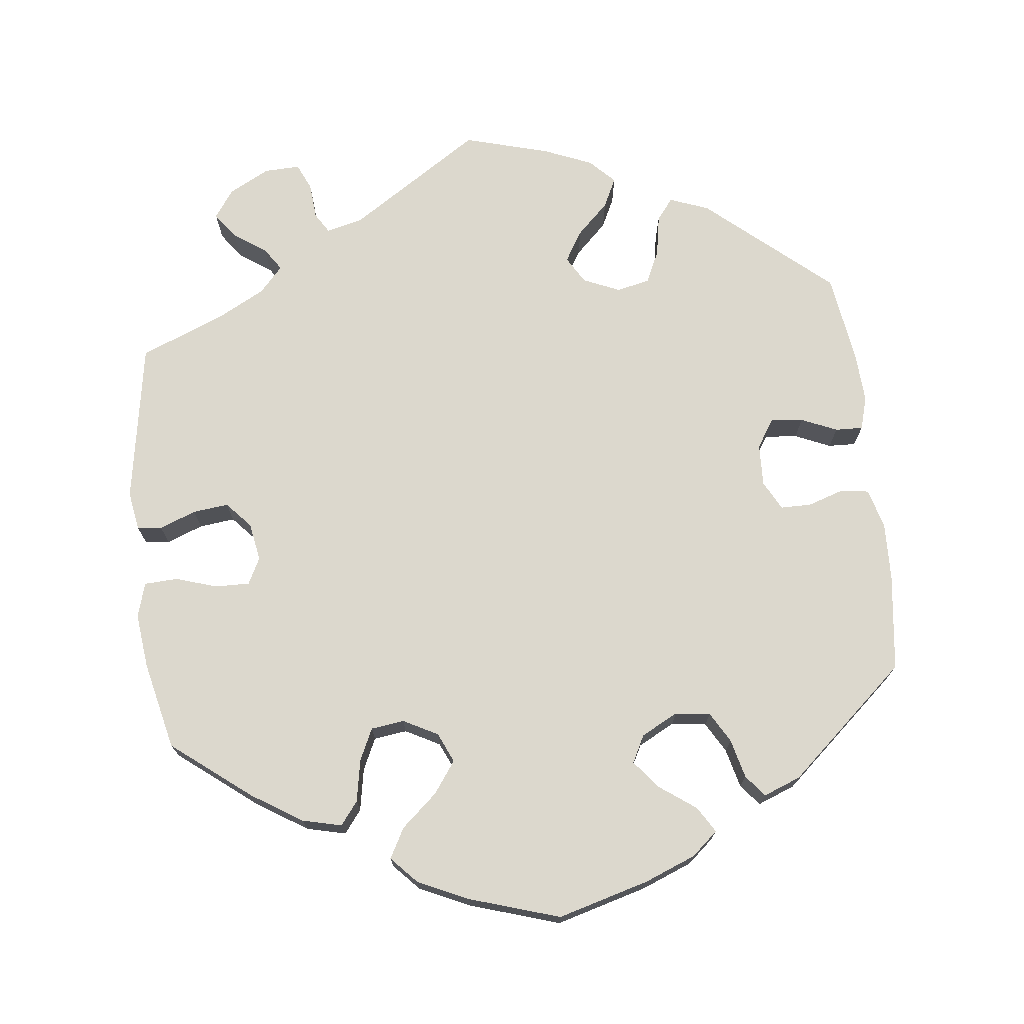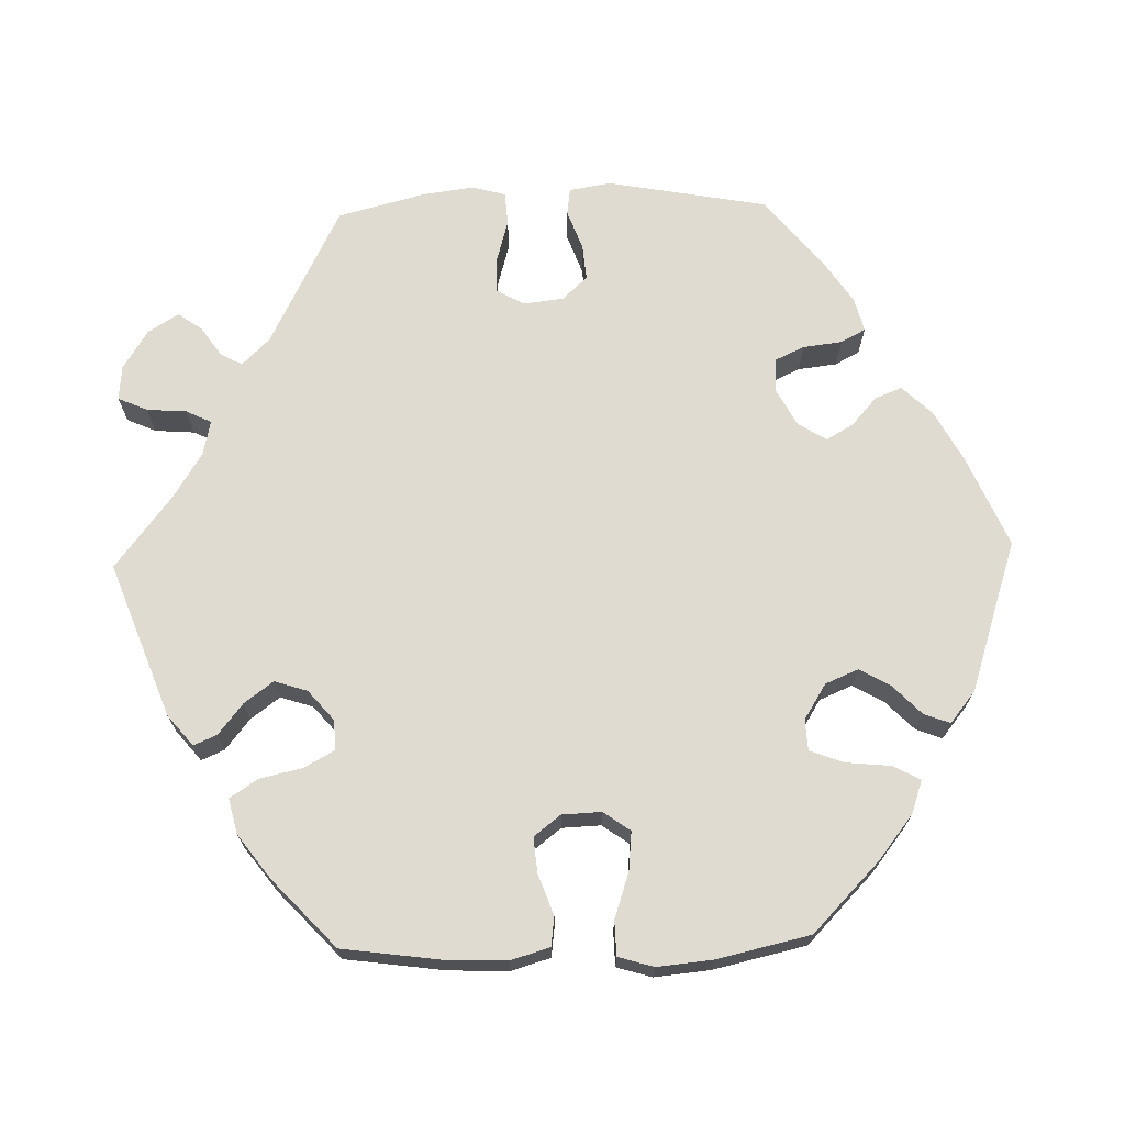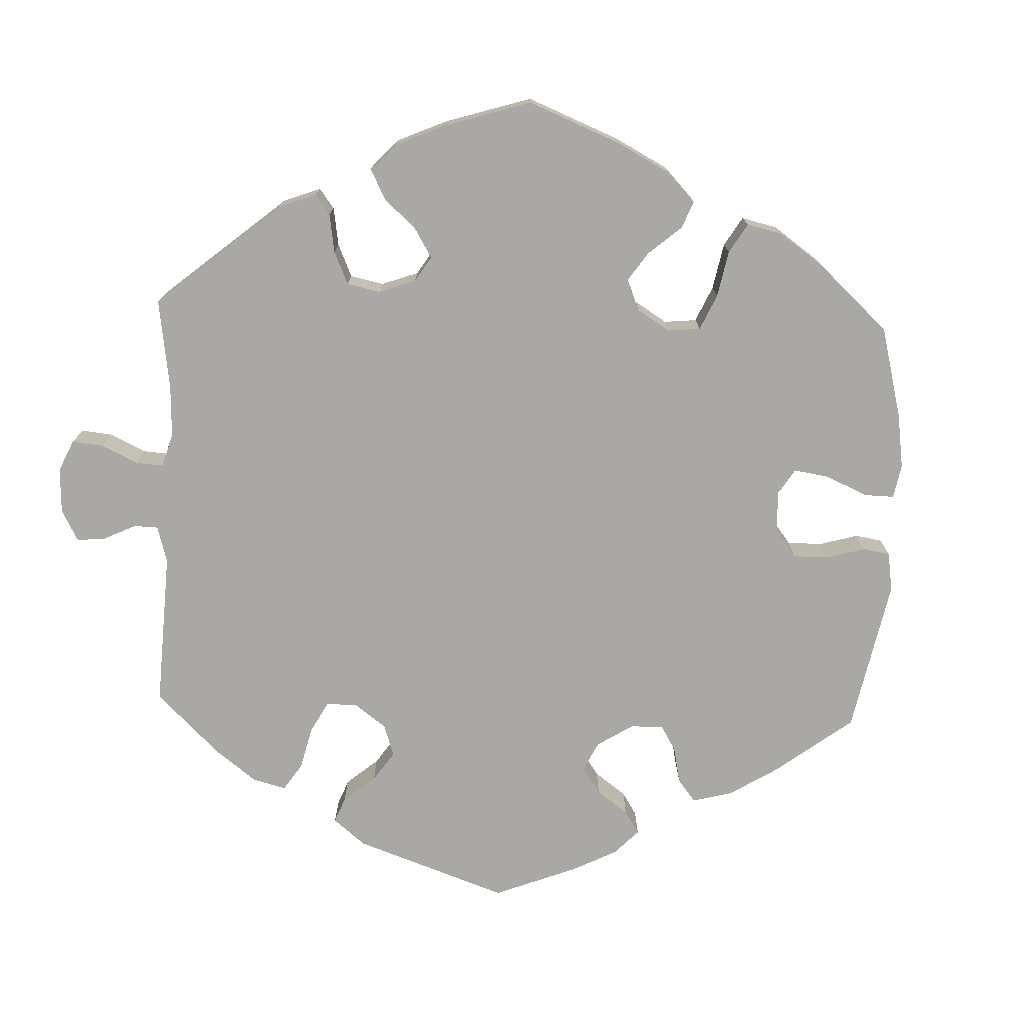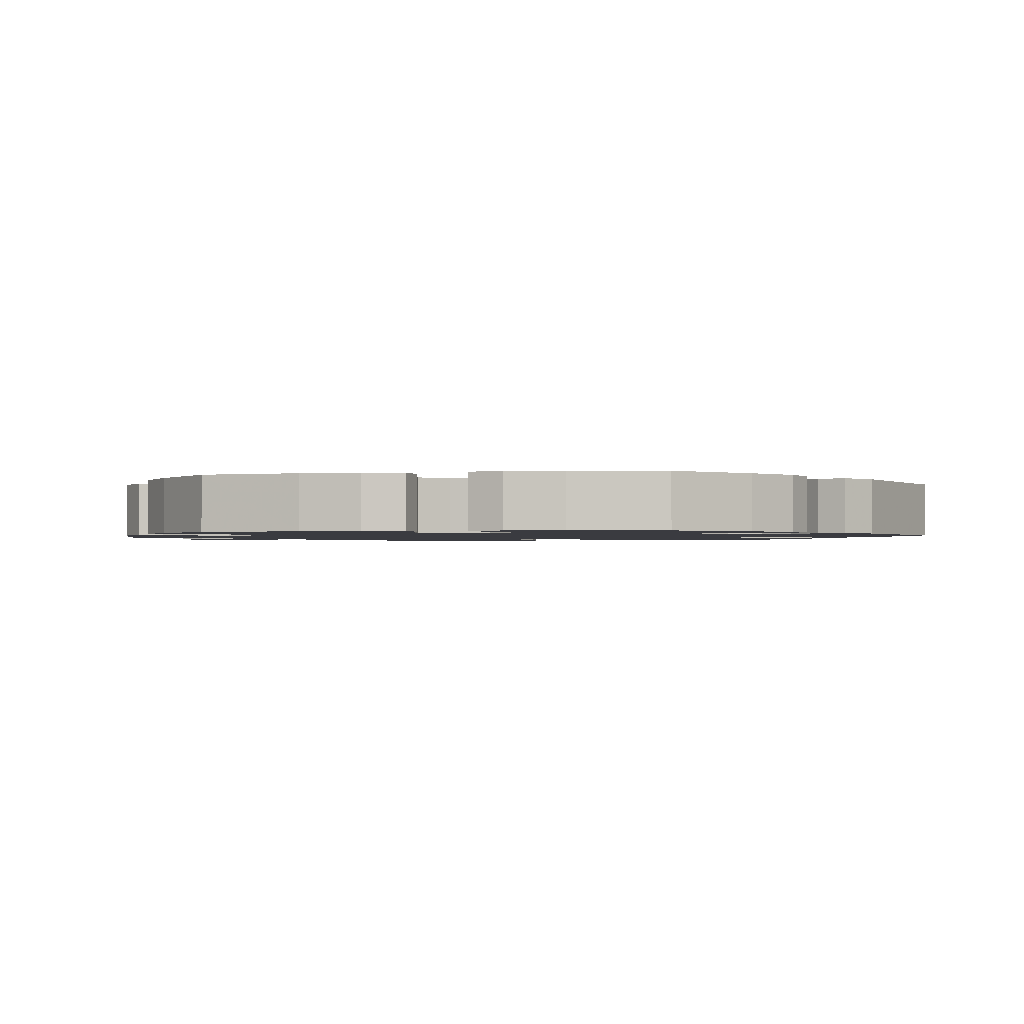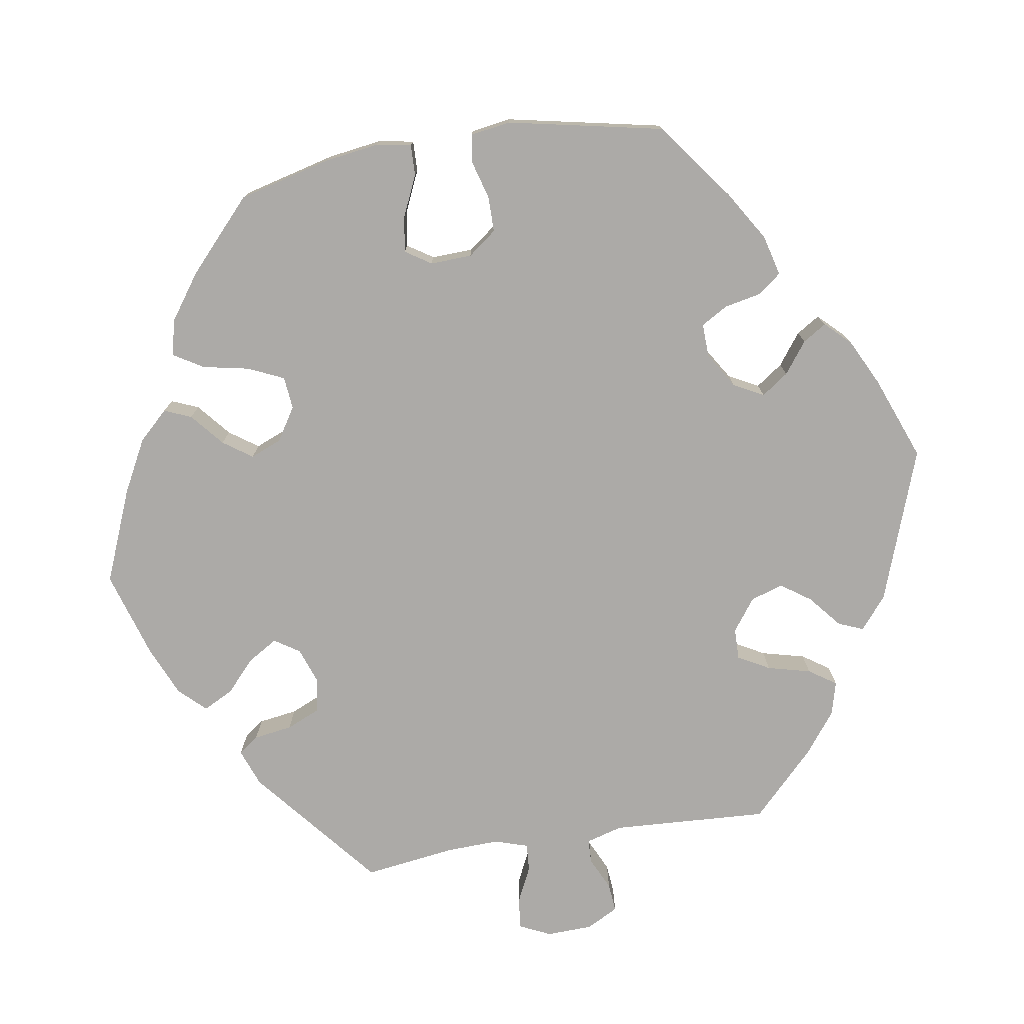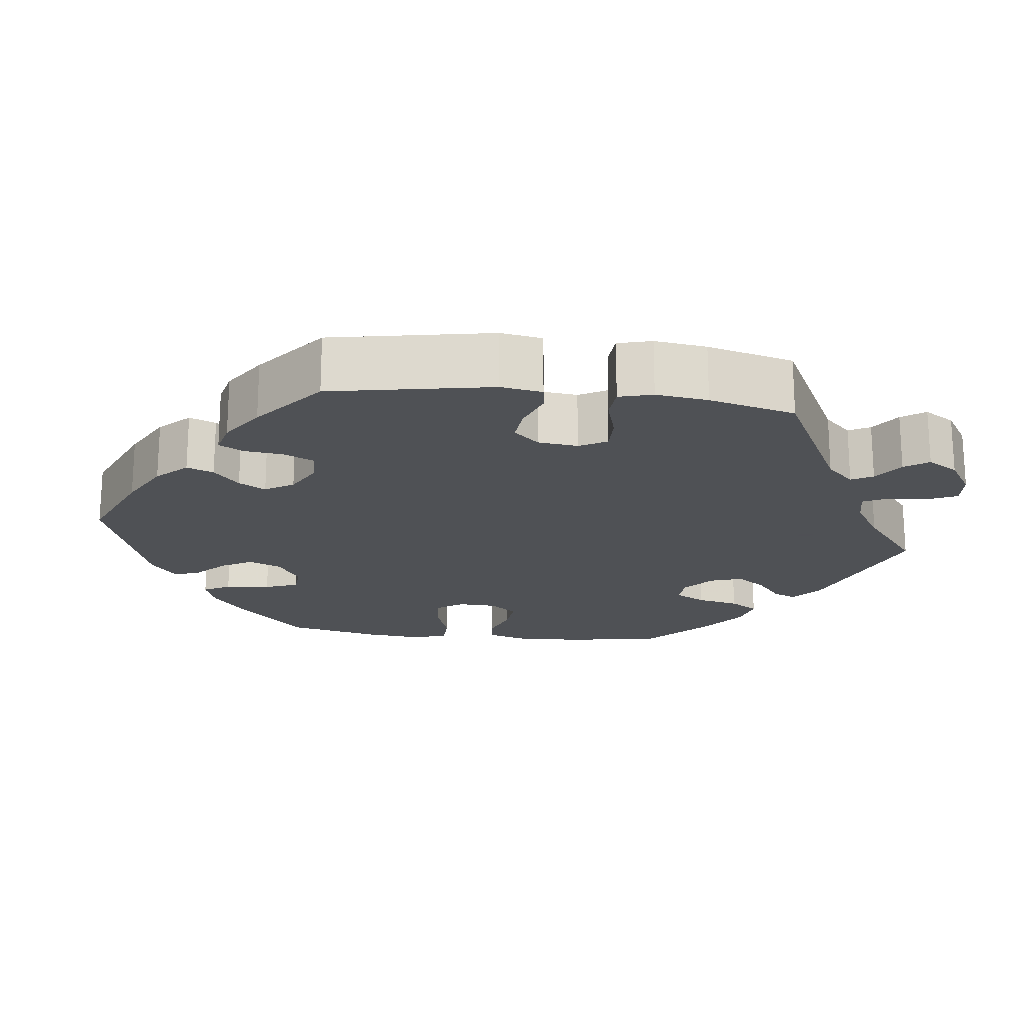
<metadata>
{"format":"obj","ext":"obj","renderer":"f3d","projection":"perspective","resolution":1024,"background":"white","views":[{"elev":72.6,"azim":-66.4,"up":"+Y"},{"elev":69.9,"azim":-91.7,"up":"+Y"},{"elev":-75.0,"azim":-122.3,"up":"+Y"},{"elev":-1.4,"azim":-78.8,"up":"+Y"},{"elev":-76.1,"azim":-20.9,"up":"+Y"},{"elev":-19.5,"azim":83.1,"up":"+Y"}]}
</metadata>
<code>
v 0.117 0.07 0.528
v 0.184 0.07 0.492
v 0.222 0.07 0.453
v 0.208 0.07 0.418
v 0.171 0.07 0.385
v 0.151 0.07 0.35
v 0.174 0.07 0.313
v 0.223 0.07 0.287
v 0.267 0.07 0.289
v 0.285 0.07 0.328
v 0.291 0.07 0.379
v 0.308 0.07 0.411
v 0.352 0.07 0.4
v 0.408 0.07 0.363
v 0.5 0.07 0.289
v 0.539 0.07 0.079
v 0.53 0.07 0.025
v 0.495 0.07 0.02
v 0.443 0.07 0.039
v 0.396 0.07 0.043
v 0.366 0.07 0.01
v 0.36 0.07 -0.042
v 0.38 0.07 -0.078
v 0.427 0.07 -0.077
v 0.483 0.07 -0.061
v 0.526 0.07 -0.064
v 0.538 0.07 -0.108
v 0.529 0.07 -0.176
v 0.5 0.07 -0.289
v 0.317 0.07 -0.382
v 0.282 0.07 -0.418
v 0.297 0.07 -0.446
v 0.336 0.07 -0.473
v 0.358 0.07 -0.504
v 0.333 0.07 -0.544
v 0.282 0.07 -0.576
v 0.237 0.07 -0.58
v 0.22 0.07 -0.542
v 0.216 0.07 -0.49
v 0.2 0.07 -0.457
v 0.155 0.07 -0.467
v 0.096 0.07 -0.504
v 0.001 0.07 -0.578
v -0.2 0.07 -0.503
v -0.24 0.07 -0.47
v -0.227 0.07 -0.44
v -0.187 0.07 -0.408
v -0.159 0.07 -0.37
v -0.173 0.07 -0.327
v -0.212 0.07 -0.294
v -0.251 0.07 -0.292
v -0.273 0.07 -0.332
v -0.285 0.07 -0.387
v -0.309 0.07 -0.424
v -0.355 0.07 -0.413
v -0.413 0.07 -0.37
v -0.5 0.07 -0.289
v -0.518 0.07 -0.159
v -0.521 0.07 -0.081
v -0.506 0.07 -0.03
v -0.468 0.07 -0.025
v -0.415 0.07 -0.044
v -0.369 0.07 -0.048
v -0.342 0.07 -0.013
v -0.34 0.07 0.038
v -0.365 0.07 0.073
v -0.416 0.07 0.068
v -0.475 0.07 0.048
v -0.52 0.07 0.049
v -0.534 0.07 0.095
v -0.527 0.07 0.168
v -0.5 0.07 0.289
v -0.411 0.07 0.376
v -0.354 0.07 0.421
v -0.311 0.07 0.436
v -0.292 0.07 0.401
v -0.286 0.07 0.342
v -0.269 0.07 0.298
v -0.229 0.07 0.296
v -0.183 0.07 0.325
v -0.165 0.07 0.368
v -0.188 0.07 0.408
v -0.226 0.07 0.445
v -0.239 0.07 0.479
v -0.198 0.07 0.512
v -0.001 0.07 0.578
v 0.117 0 0.528
v 0.184 0 0.492
v 0.222 0 0.453
v 0.208 0 0.418
v 0.171 0 0.385
v 0.151 0 0.35
v 0.174 0 0.313
v 0.223 0 0.287
v 0.267 0 0.289
v 0.285 0 0.328
v 0.291 0 0.379
v 0.308 0 0.411
v 0.352 0 0.4
v 0.408 0 0.363
v 0.5 0 0.289
v 0.539 0 0.079
v 0.53 0 0.025
v 0.495 0 0.02
v 0.443 0 0.039
v 0.396 0 0.043
v 0.366 0 0.01
v 0.36 0 -0.042
v 0.38 0 -0.078
v 0.427 0 -0.077
v 0.483 0 -0.061
v 0.526 0 -0.064
v 0.538 0 -0.108
v 0.529 0 -0.176
v 0.5 0 -0.289
v 0.317 0 -0.382
v 0.282 0 -0.418
v 0.297 0 -0.446
v 0.336 0 -0.473
v 0.358 0 -0.504
v 0.333 0 -0.544
v 0.282 0 -0.576
v 0.237 0 -0.58
v 0.22 0 -0.542
v 0.216 0 -0.49
v 0.2 0 -0.457
v 0.155 0 -0.467
v 0.096 0 -0.504
v 0.001 0 -0.578
v -0.2 0 -0.503
v -0.24 0 -0.47
v -0.227 0 -0.44
v -0.187 0 -0.408
v -0.159 0 -0.37
v -0.173 0 -0.327
v -0.212 0 -0.294
v -0.251 0 -0.292
v -0.273 0 -0.332
v -0.285 0 -0.387
v -0.309 0 -0.424
v -0.355 0 -0.413
v -0.413 0 -0.37
v -0.5 0 -0.289
v -0.518 0 -0.159
v -0.521 0 -0.081
v -0.506 0 -0.03
v -0.468 0 -0.025
v -0.415 0 -0.044
v -0.369 0 -0.048
v -0.342 0 -0.013
v -0.34 0 0.038
v -0.365 0 0.073
v -0.416 0 0.068
v -0.475 0 0.048
v -0.52 0 0.049
v -0.534 0 0.095
v -0.527 0 0.168
v -0.5 0 0.289
v -0.411 0 0.376
v -0.354 0 0.421
v -0.311 0 0.436
v -0.292 0 0.401
v -0.286 0 0.342
v -0.269 0 0.298
v -0.229 0 0.296
v -0.183 0 0.325
v -0.165 0 0.368
v -0.188 0 0.408
v -0.226 0 0.445
v -0.239 0 0.479
v -0.198 0 0.512
v -0.001 0 0.578
f 82 83 84 85
f 81 82 85 86
f 80 81 86 1
f 74 75 76 77
f 74 77 78
f 73 74 78
f 72 73 78
f 71 72 78 79
f 67 68 69 70
f 66 67 70 71
f 59 60 61 62
f 59 62 63
f 58 59 63
f 57 58 63
f 56 57 63 64
f 52 53 54 55
f 51 52 55 56
f 44 45 46 47
f 42 43 44 47
f 41 42 47 48
f 40 41 48 49
f 36 37 38 39
f 36 39 40
f 35 36 40
f 32 33 34 35
f 31 32 35 40
f 30 31 40 49
f 24 25 26 27
f 23 24 27 28
f 16 17 18 19
f 16 19 20
f 15 16 20
f 14 15 20 21
f 10 11 12 13
f 9 10 13 14
f 2 3 4 5
f 80 1 2 5
f 79 80 5 6
f 66 71 79 6
f 51 56 64
f 50 51 64 65
f 49 50 65
f 30 49 65
f 23 28 29 30
f 22 23 30 65
f 21 22 65 66
f 9 14 21
f 8 9 21 66
f 66 6 7
f 7 8 66
f 171 170 169 168
f 172 171 168 167
f 87 172 167 166
f 163 162 161 160
f 164 163 160
f 164 160 159
f 164 159 158
f 165 164 158 157
f 156 155 154 153
f 157 156 153 152
f 148 147 146 145
f 149 148 145
f 149 145 144
f 149 144 143
f 150 149 143 142
f 141 140 139 138
f 142 141 138 137
f 133 132 131 130
f 133 130 129 128
f 134 133 128 127
f 135 134 127 126
f 125 124 123 122
f 126 125 122
f 126 122 121
f 121 120 119 118
f 126 121 118 117
f 135 126 117 116
f 113 112 111 110
f 114 113 110 109
f 105 104 103 102
f 106 105 102
f 106 102 101
f 107 106 101 100
f 99 98 97 96
f 100 99 96 95
f 91 90 89 88
f 91 88 87 166
f 92 91 166 165
f 92 165 157 152
f 150 142 137
f 151 150 137 136
f 151 136 135
f 151 135 116
f 116 115 114 109
f 151 116 109 108
f 152 151 108 107
f 107 100 95
f 152 107 95 94
f 93 92 152
f 152 94 93
f 1 87 88 2
f 2 88 89 3
f 3 89 90 4
f 4 90 91 5
f 5 91 92 6
f 6 92 93 7
f 7 93 94 8
f 8 94 95 9
f 9 95 96 10
f 10 96 97 11
f 11 97 98 12
f 12 98 99 13
f 13 99 100 14
f 14 100 101 15
f 15 101 102 16
f 16 102 103 17
f 17 103 104 18
f 18 104 105 19
f 19 105 106 20
f 20 106 107 21
f 21 107 108 22
f 22 108 109 23
f 23 109 110 24
f 24 110 111 25
f 25 111 112 26
f 26 112 113 27
f 27 113 114 28
f 28 114 115 29
f 29 115 116 30
f 30 116 117 31
f 31 117 118 32
f 32 118 119 33
f 33 119 120 34
f 34 120 121 35
f 35 121 122 36
f 36 122 123 37
f 37 123 124 38
f 38 124 125 39
f 39 125 126 40
f 40 126 127 41
f 41 127 128 42
f 42 128 129 43
f 43 129 130 44
f 44 130 131 45
f 45 131 132 46
f 46 132 133 47
f 47 133 134 48
f 48 134 135 49
f 49 135 136 50
f 50 136 137 51
f 51 137 138 52
f 52 138 139 53
f 53 139 140 54
f 54 140 141 55
f 55 141 142 56
f 56 142 143 57
f 57 143 144 58
f 58 144 145 59
f 59 145 146 60
f 60 146 147 61
f 61 147 148 62
f 62 148 149 63
f 63 149 150 64
f 64 150 151 65
f 65 151 152 66
f 66 152 153 67
f 67 153 154 68
f 68 154 155 69
f 69 155 156 70
f 70 156 157 71
f 71 157 158 72
f 72 158 159 73
f 73 159 160 74
f 74 160 161 75
f 75 161 162 76
f 76 162 163 77
f 77 163 164 78
f 78 164 165 79
f 79 165 166 80
f 80 166 167 81
f 81 167 168 82
f 82 168 169 83
f 83 169 170 84
f 84 170 171 85
f 85 171 172 86
f 86 172 87 1

</code>
